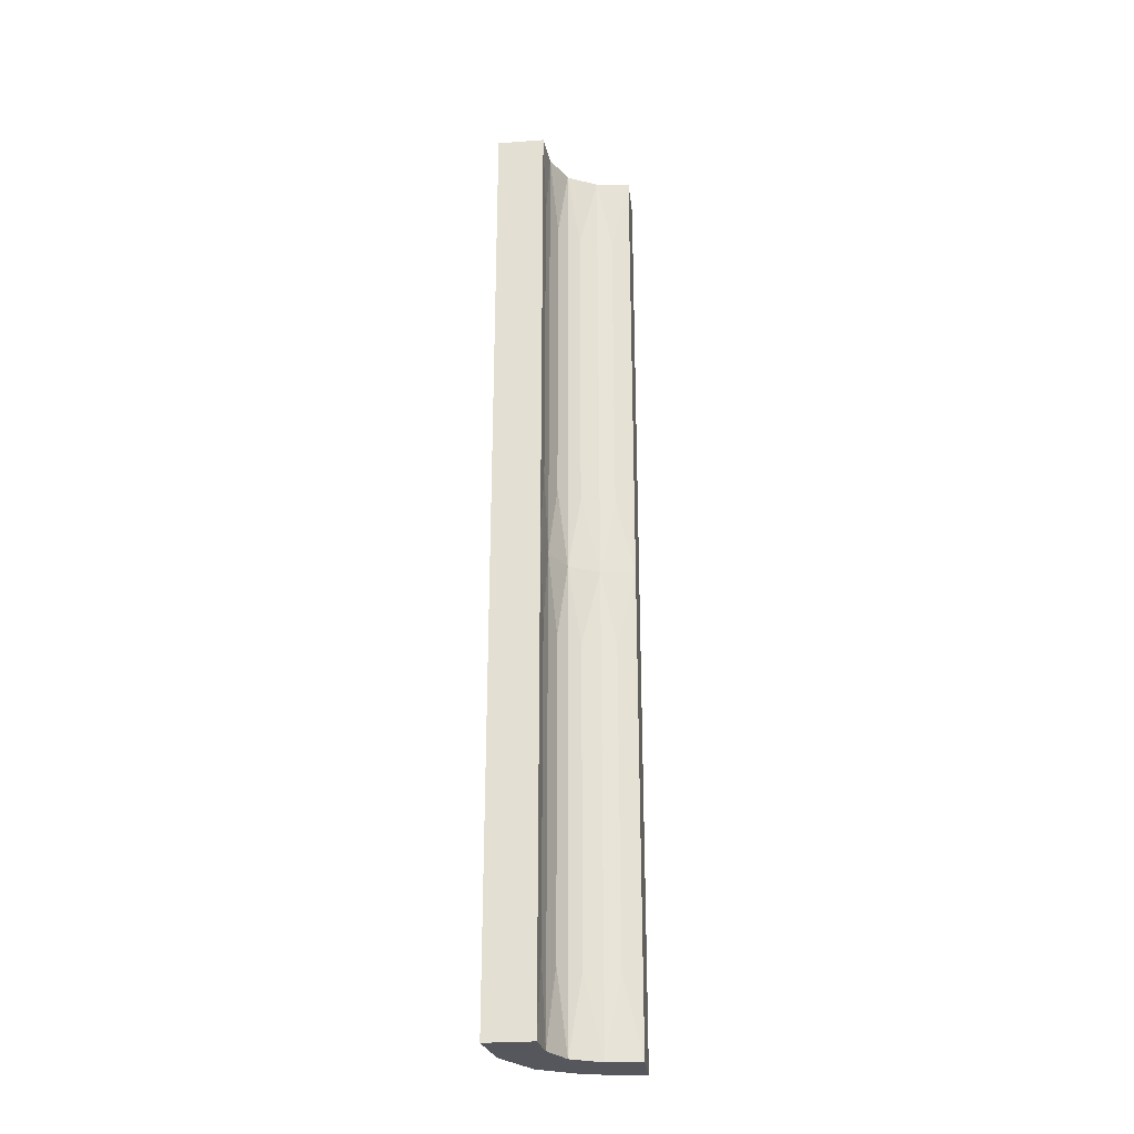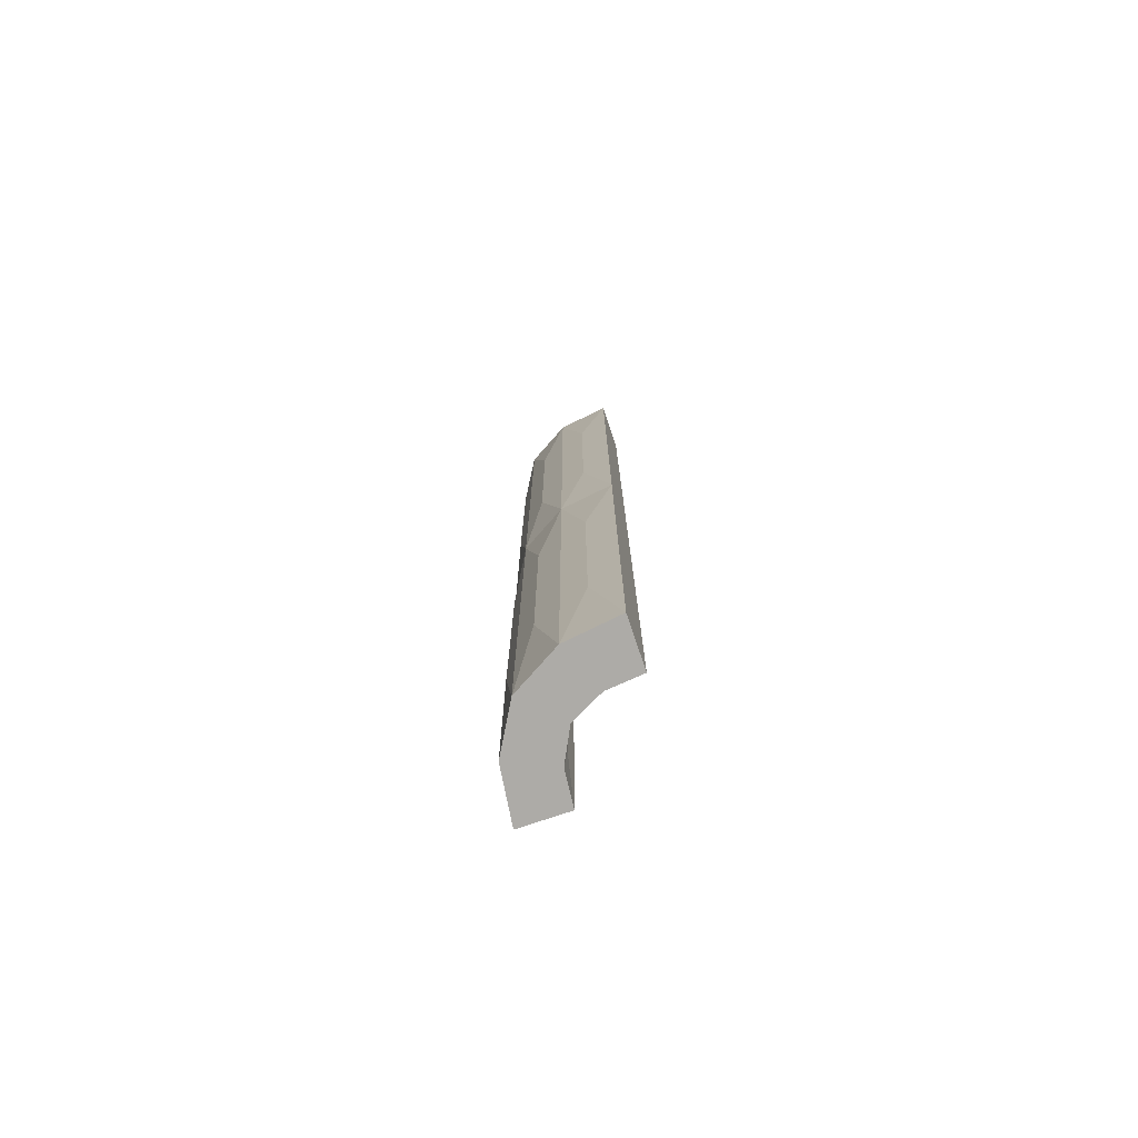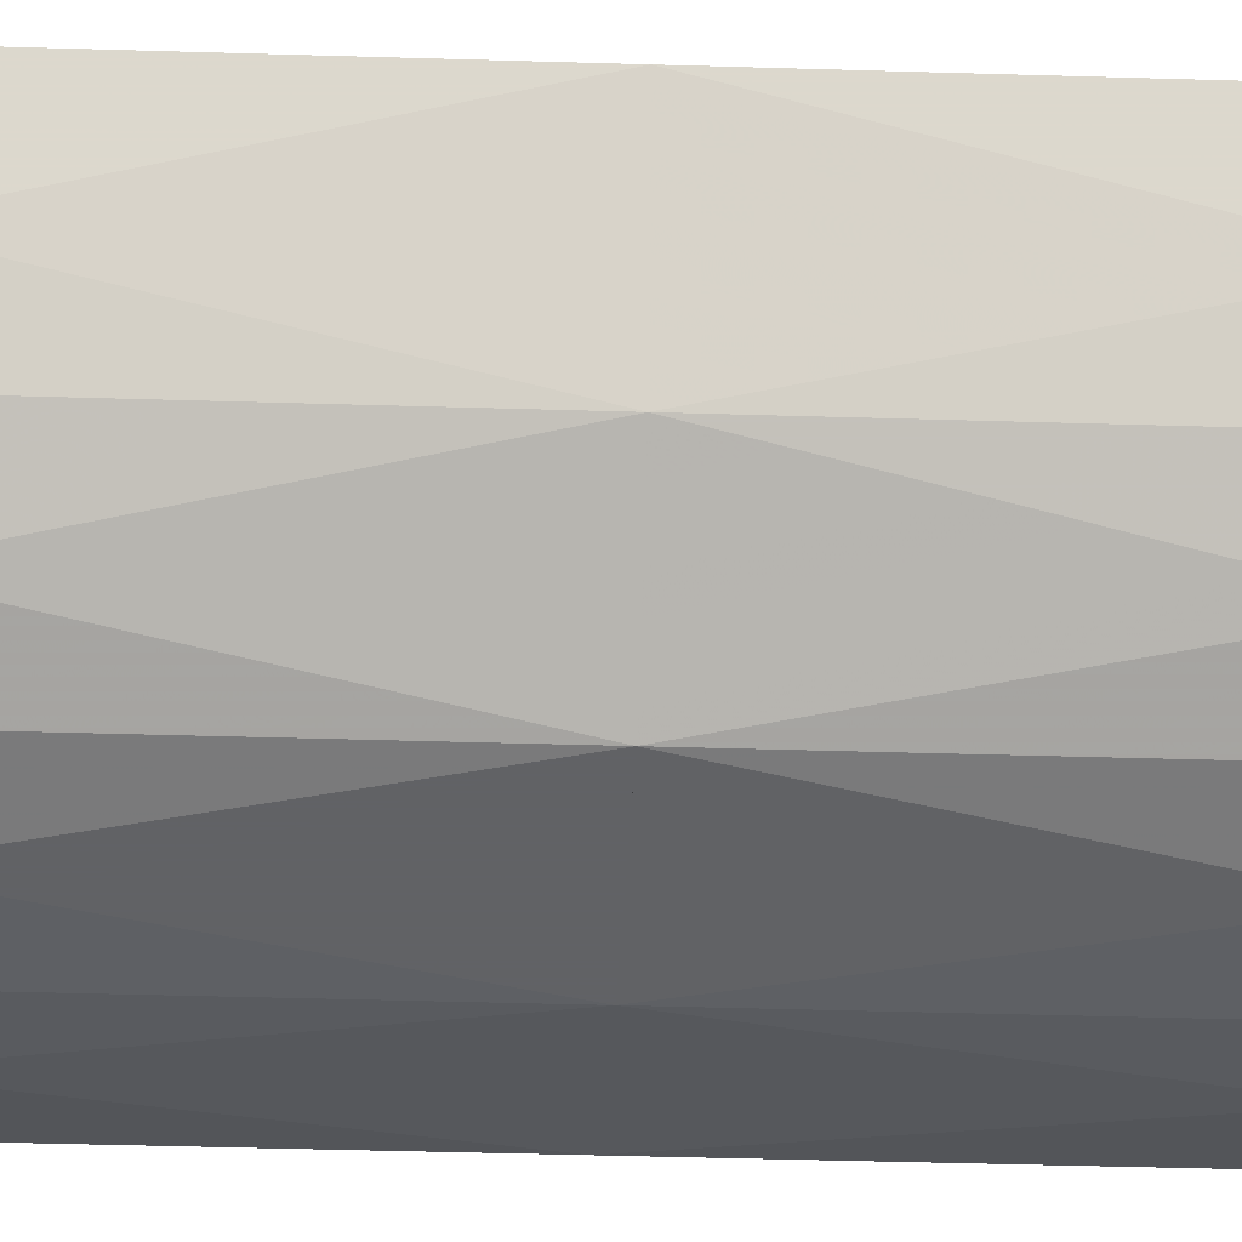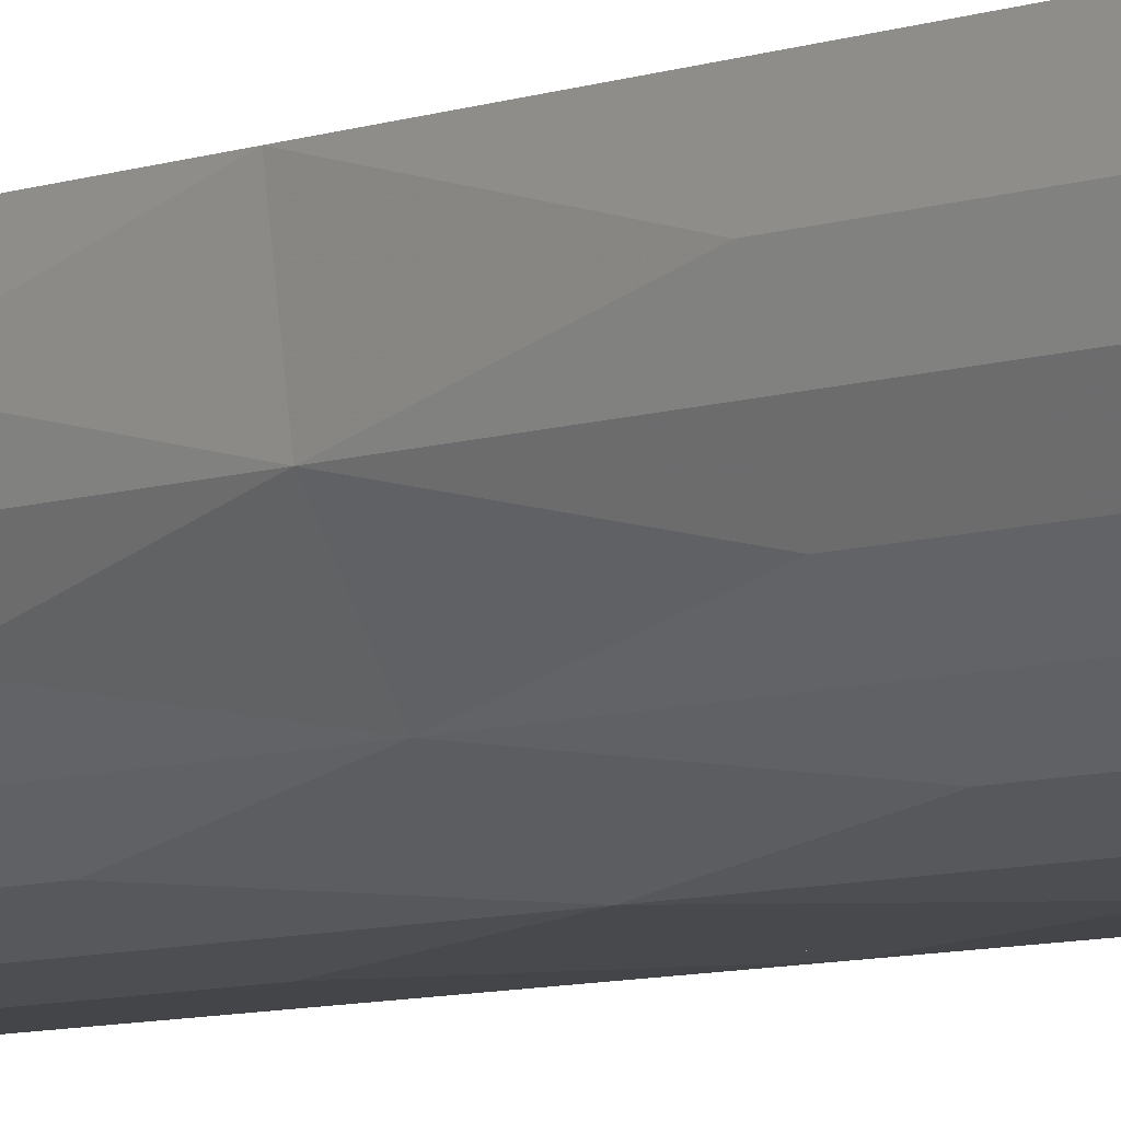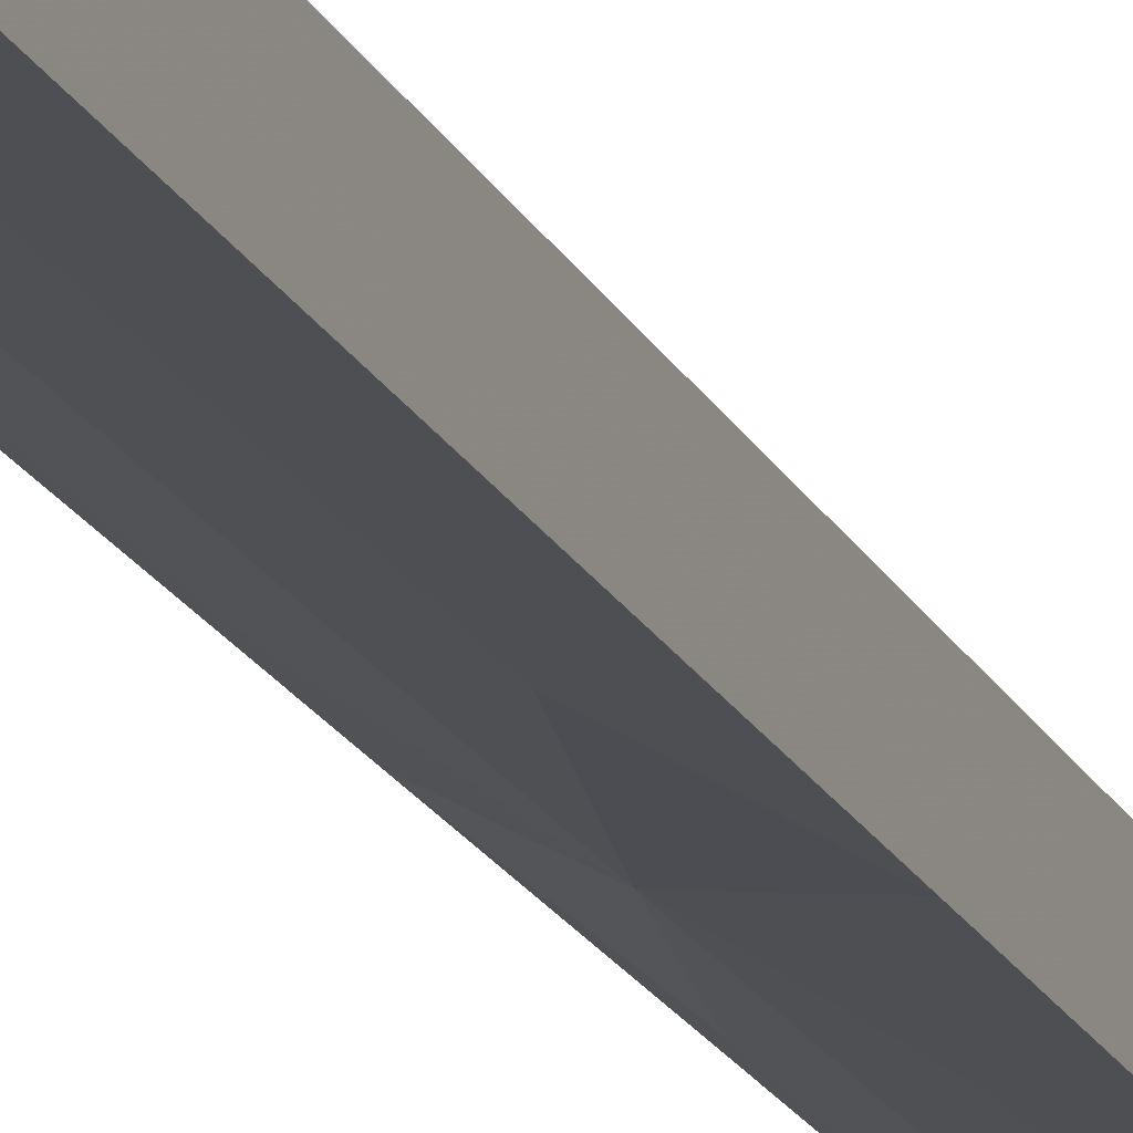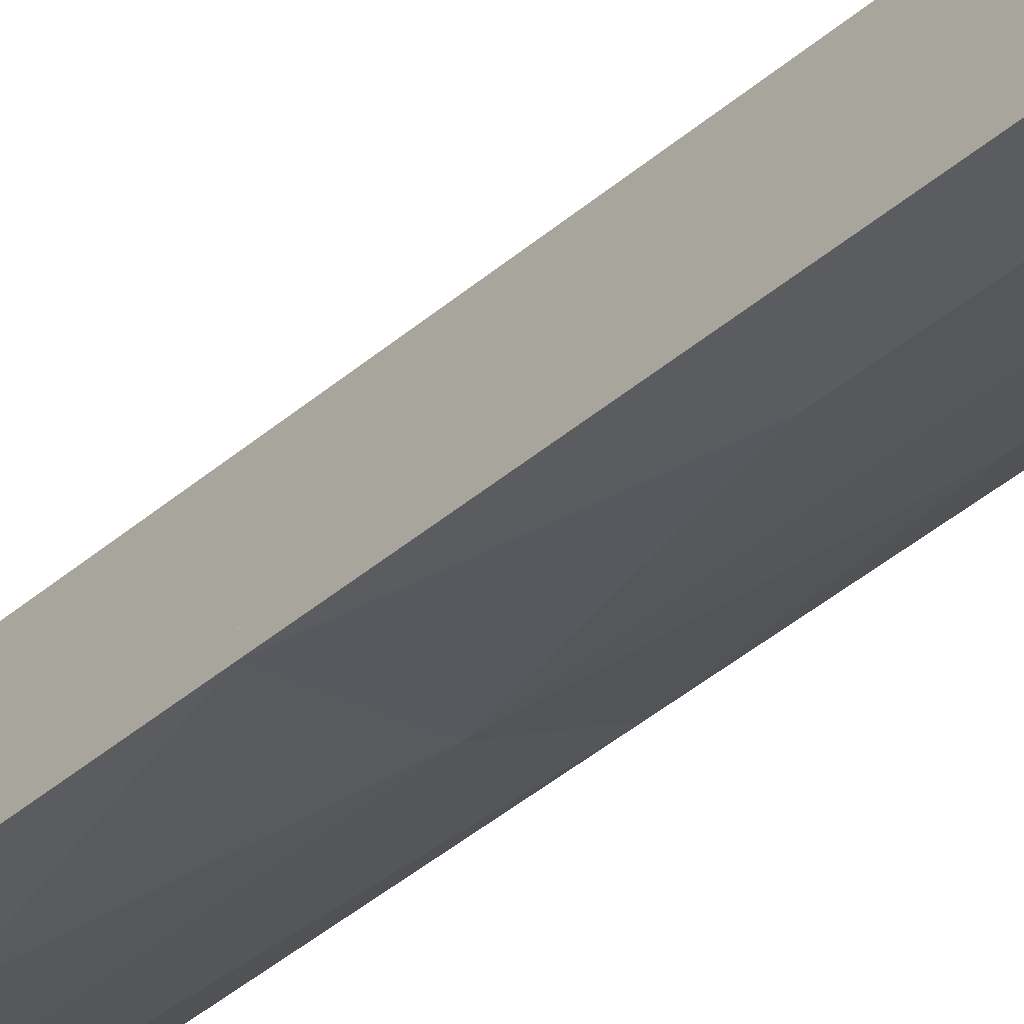
<metadata>
{"format":"obj","ext":"obj","renderer":"f3d","projection":"perspective","resolution":1024,"background":"white","views":[{"elev":-27.6,"azim":96.4,"up":"+Z"},{"elev":-76.4,"azim":18.7,"up":"+Z"},{"elev":-20.5,"azim":-94.0,"up":"+Y"},{"elev":-6.4,"azim":-40.0,"up":"+Y"},{"elev":-19.2,"azim":19.7,"up":"+Y"},{"elev":-36.8,"azim":138.9,"up":"+Y"}]}
</metadata>
<code>
v 0.3355 0.2619 0.25
v 0.3355 0.2619 -0.75
v 0.3355 0.2619 -0.5
v 0.3355 0.2619 0.5
v 0.3355 0.2619 0.75
v 0.3355 0.2619 -0.25
v 0.325 0.5 0
v 0.325 0.5 -1
v 0.325 0.5 1
v 0.325 0.5 0.3333
v 0.325 0.5 -0.6667
v 0.325 0.5 0.6667
v 0.325 0.5 -0.3333
v 0.428 0.3321 0
v 0.428 0.3321 -1
v 0.428 0.3321 1
v 0.428 0.3321 0.1667
v 0.428 0.3321 -0.8333
v 0.428 0.3321 0.3333
v 0.428 0.3321 -0.6667
v 0.428 0.3321 0.6667
v 0.428 0.3321 -0.3333
v 0.428 0.3321 0.8333
v 0.428 0.3321 -0.1667
v 0.39 0.3458 0.1667
v 0.39 0.3458 -0.8333
v 0.39 0.3458 0.3333
v 0.39 0.3458 -0.6667
v 0.39 0.3458 0.6667
v 0.39 0.3458 -0.3333
v 0.39 0.3458 0.8333
v 0.39 0.3458 -0.1667
v 0.2932 0.2943 0
v 0.2932 0.2943 -1
v 0.2932 0.2943 1
v 0.2932 0.2943 0.25
v 0.2932 0.2943 -0.75
v 0.2932 0.2943 -0.5
v 0.2932 0.2943 0.5
v 0.2932 0.2943 0.75
v 0.2932 0.2943 -0.25
v 0.3645 0.3645 0
v 0.3645 0.3645 -1
v 0.3645 0.3645 1
v 0.3645 0.3645 0.25
v 0.3645 0.3645 -0.75
v 0.3645 0.3645 -0.5
v 0.3645 0.3645 0.5
v 0.3645 0.3645 0.75
v 0.3645 0.3645 -0.25
v 0.388 0.2396 0
v 0.388 0.2396 -1
v 0.388 0.2396 1
v 0.388 0.2396 0.25
v 0.388 0.2396 -0.75
v 0.388 0.2396 -0.5
v 0.388 0.2396 0.5
v 0.388 0.2396 0.75
v 0.388 0.2396 -0.25
v 0.5 0.325 0
v 0.5 0.325 -1
v 0.5 0.325 1
v 0.5 0.325 0.3333
v 0.5 0.325 -0.6667
v 0.5 0.325 0.6667
v 0.5 0.325 -0.3333
v 0.5 0.225 0
v 0.5 0.225 -1
v 0.5 0.225 1
v 0.5 0.225 -0.5
v 0.5 0.225 0.5
v 0.4603 0.3269 0.1667
v 0.4603 0.3269 -0.8333
v 0.4603 0.3269 0.3333
v 0.4603 0.3269 -0.6667
v 0.4603 0.3269 0.6667
v 0.4603 0.3269 -0.3333
v 0.4603 0.3269 0.8333
v 0.4603 0.3269 -0.1667
v 0.3458 0.3899 0.1667
v 0.3458 0.3899 -0.8333
v 0.3458 0.3899 0.3333
v 0.3458 0.3899 -0.6667
v 0.3458 0.3899 0.6667
v 0.3458 0.3899 -0.3333
v 0.3458 0.3899 0.8333
v 0.3458 0.3899 -0.1667
v 0.225 0.5 0
v 0.225 0.5 -1
v 0.225 0.5 1
v 0.225 0.5 -0.5
v 0.225 0.5 0.5
v 0.2398 0.3871 0
v 0.2398 0.3871 -1
v 0.2398 0.3871 1
v 0.2398 0.3871 0.25
v 0.2398 0.3871 -0.75
v 0.2398 0.3871 -0.5
v 0.2398 0.3871 0.5
v 0.2398 0.3871 0.75
v 0.2398 0.3871 -0.25
v 0.3269 0.4602 0.1667
v 0.3269 0.4602 -0.8333
v 0.3269 0.4602 0.3333
v 0.3269 0.4602 -0.6667
v 0.3269 0.4602 0.6667
v 0.3269 0.4602 -0.3333
v 0.3269 0.4602 0.8333
v 0.3269 0.4602 -0.1667
v 0.4403 0.2286 0.25
v 0.4403 0.2286 -0.75
v 0.4403 0.2286 -0.5
v 0.4403 0.2286 0.5
v 0.4403 0.2286 0.75
v 0.4403 0.2286 -0.25
v 0.2617 0.3359 0.25
v 0.2617 0.3359 -0.75
v 0.2617 0.3359 -0.5
v 0.2617 0.3359 0.5
v 0.2617 0.3359 0.75
v 0.2617 0.3359 -0.25
v 0.3321 0.4278 0
v 0.3321 0.4278 -1
v 0.3321 0.4278 1
v 0.3321 0.4278 0.1667
v 0.3321 0.4278 -0.8333
v 0.3321 0.4278 0.3333
v 0.3321 0.4278 -0.6667
v 0.3321 0.4278 0.6667
v 0.3321 0.4278 -0.3333
v 0.3321 0.4278 0.8333
v 0.3321 0.4278 -0.1667
v 0.2287 0.4399 0.25
v 0.2287 0.4399 -0.75
v 0.2287 0.4399 -0.5
v 0.2287 0.4399 0.5
v 0.2287 0.4399 0.75
v 0.2287 0.4399 -0.25
f 14 51 67
f 67 60 14
f 51 14 42
f 42 33 51
f 42 122 93
f 7 88 122
f 93 122 88
f 33 42 93
f 98 101 138
f 97 98 135
f 38 41 121
f 118 121 101
f 117 118 98
f 37 38 118
f 56 59 6
f 3 6 41
f 2 3 38
f 55 56 3
f 112 115 59
f 111 112 56
f 138 93 88
f 101 93 138
f 91 138 88
f 101 121 93
f 93 121 33
f 41 6 33
f 134 91 89
f 138 91 135
f 135 91 134
f 94 97 134
f 34 37 117
f 97 94 117
f 89 94 134
f 59 51 6
f 33 6 51
f 115 51 59
f 70 67 115
f 51 115 67
f 111 70 112
f 115 112 70
f 34 2 37
f 52 2 34
f 52 111 55
f 111 52 68
f 68 70 111
f 2 52 55
f 13 91 88
f 91 13 11
f 91 11 89
f 130 132 87
f 126 128 83
f 107 109 132
f 103 105 128
f 87 42 50
f 132 122 87
f 42 87 122
f 109 122 132
f 85 87 50
f 83 47 46
f 81 46 43
f 47 83 85
f 83 128 130
f 46 81 83
f 85 50 47
f 123 126 81
f 128 105 107
f 107 13 109
f 7 109 13
f 7 122 109
f 13 107 105
f 103 126 123
f 8 11 103
f 105 103 11
f 123 8 103
f 22 24 79
f 18 20 75
f 30 32 24
f 26 28 20
f 79 60 66
f 24 14 79
f 60 79 14
f 32 14 24
f 77 79 66
f 73 64 61
f 64 75 77
f 75 20 22
f 64 73 75
f 15 73 61
f 20 28 30
f 50 32 30
f 32 50 42
f 30 47 50
f 42 14 32
f 47 30 28
f 26 18 15
f 73 15 18
f 43 46 26
f 28 26 46
f 15 43 26
f 46 47 28
f 70 66 67
f 68 61 64
f 70 64 66
f 15 68 52
f 68 15 61
f 52 43 15
f 43 52 34
f 43 94 123
f 8 123 89
f 94 89 123
f 34 94 43
f 98 138 135
f 97 135 134
f 38 121 118
f 118 101 98
f 117 98 97
f 37 118 117
f 56 6 3
f 3 41 38
f 2 38 37
f 55 3 2
f 112 59 56
f 111 56 55
f 121 41 33
f 34 117 94
f 13 88 7
f 11 8 89
f 130 87 85
f 126 83 81
f 107 132 130
f 103 128 126
f 83 130 85
f 123 81 43
f 128 107 130
f 13 105 11
f 22 79 77
f 18 75 73
f 30 24 22
f 26 20 18
f 64 77 66
f 75 22 77
f 20 30 22
f 66 60 67
f 68 64 70
f 14 51 67
f 67 60 14
f 51 14 42
f 42 33 51
f 42 122 93
f 7 88 122
f 93 122 88
f 33 42 93
f 99 96 133
f 100 99 136
f 39 36 116
f 119 116 96
f 120 119 99
f 40 39 119
f 57 54 1
f 4 1 36
f 5 4 39
f 58 57 4
f 113 110 54
f 114 113 57
f 133 93 88
f 96 93 133
f 92 133 88
f 96 116 93
f 93 116 33
f 36 1 33
f 137 92 90
f 133 92 136
f 136 92 137
f 95 100 137
f 35 40 120
f 100 95 120
f 90 95 137
f 54 51 1
f 33 1 51
f 110 51 54
f 71 67 110
f 51 110 67
f 114 71 113
f 110 113 71
f 35 5 40
f 53 5 35
f 53 114 58
f 114 53 69
f 69 71 114
f 5 53 58
f 10 92 88
f 92 10 12
f 92 12 90
f 127 125 80
f 131 129 84
f 104 102 125
f 108 106 129
f 80 42 45
f 125 122 80
f 42 80 122
f 102 122 125
f 82 80 45
f 84 48 49
f 86 49 44
f 48 84 82
f 84 129 127
f 49 86 84
f 82 45 48
f 124 131 86
f 129 106 104
f 104 10 102
f 7 102 10
f 7 122 102
f 10 104 106
f 108 131 124
f 9 12 108
f 106 108 12
f 124 9 108
f 19 17 72
f 23 21 76
f 27 25 17
f 31 29 21
f 72 60 63
f 17 14 72
f 60 72 14
f 25 14 17
f 74 72 63
f 78 65 62
f 65 76 74
f 76 21 19
f 65 78 76
f 16 78 62
f 21 29 27
f 45 25 27
f 25 45 42
f 27 48 45
f 42 14 25
f 48 27 29
f 31 23 16
f 78 16 23
f 44 49 31
f 29 31 49
f 16 44 31
f 49 48 29
f 71 63 67
f 69 62 65
f 71 65 63
f 16 69 53
f 69 16 62
f 53 44 16
f 44 53 35
f 44 95 124
f 9 124 90
f 95 90 124
f 35 95 44
f 99 133 136
f 100 136 137
f 39 116 119
f 119 96 99
f 120 99 100
f 40 119 120
f 57 1 4
f 4 36 39
f 5 39 40
f 58 4 5
f 113 54 57
f 114 57 58
f 116 36 33
f 35 120 95
f 10 88 7
f 12 9 90
f 127 80 82
f 131 84 86
f 104 125 127
f 108 129 131
f 84 127 82
f 124 86 44
f 129 104 127
f 10 106 12
f 19 72 74
f 23 76 78
f 27 17 19
f 31 21 23
f 65 74 63
f 76 19 74
f 21 27 19
f 63 60 67
f 69 65 71

</code>
